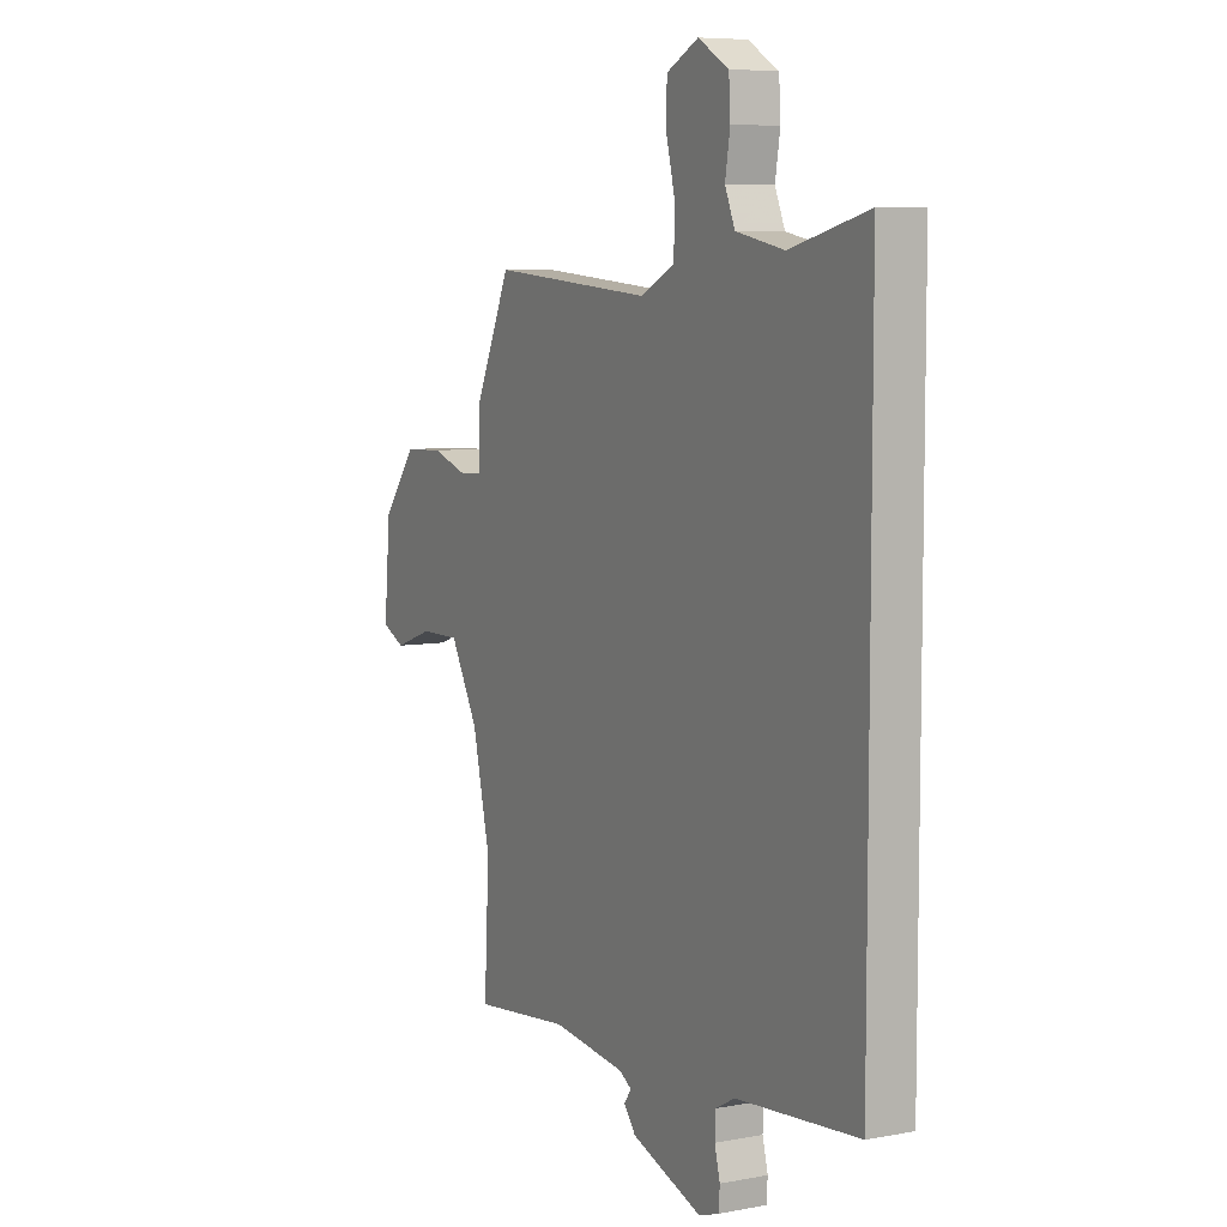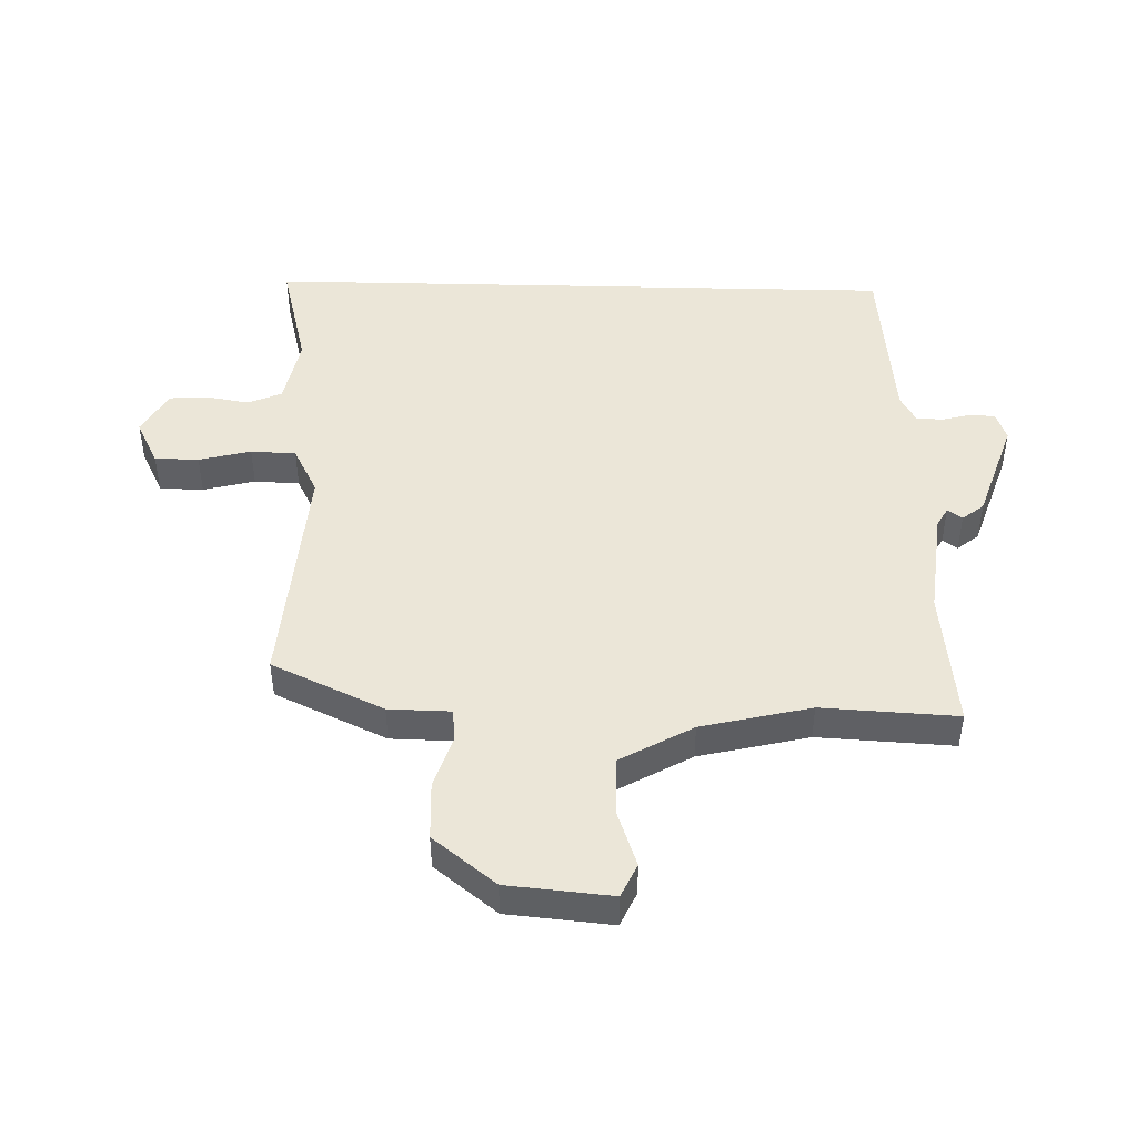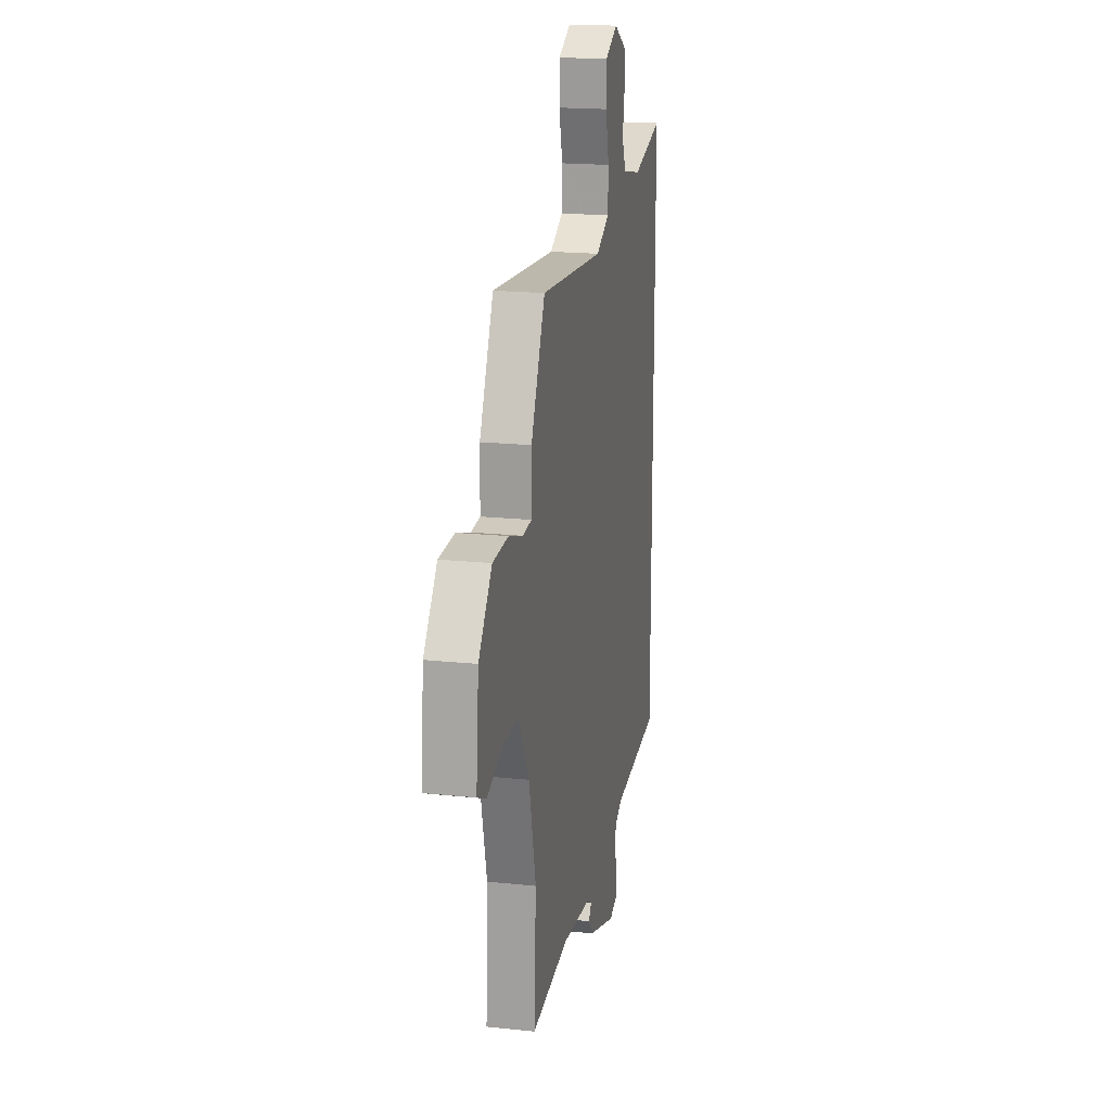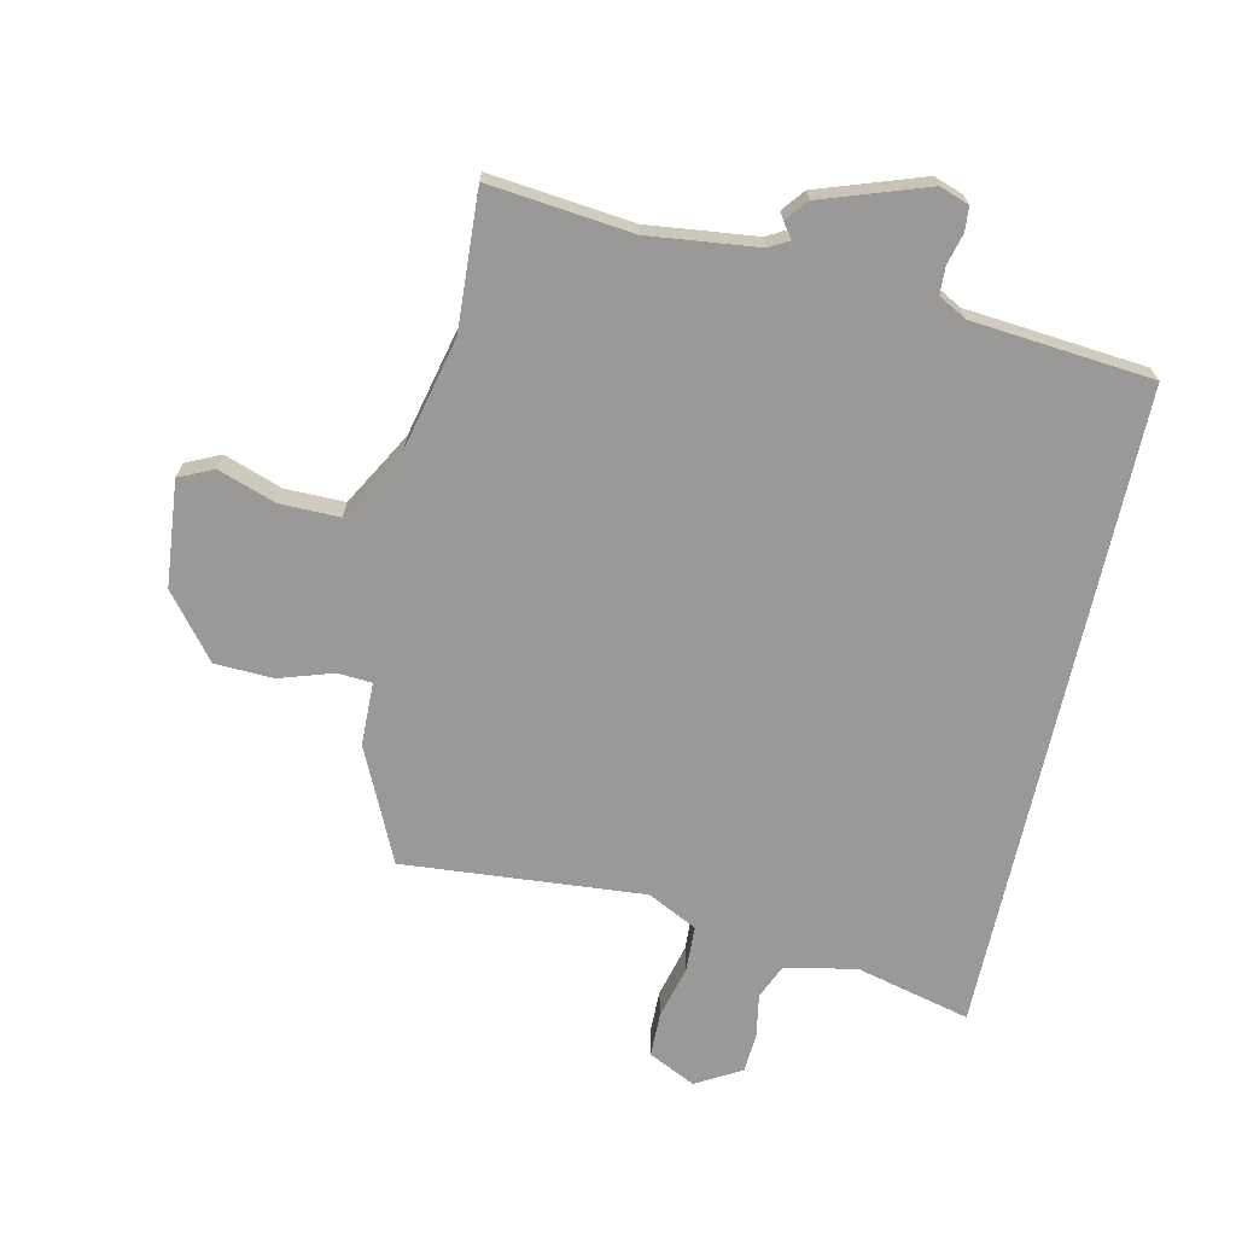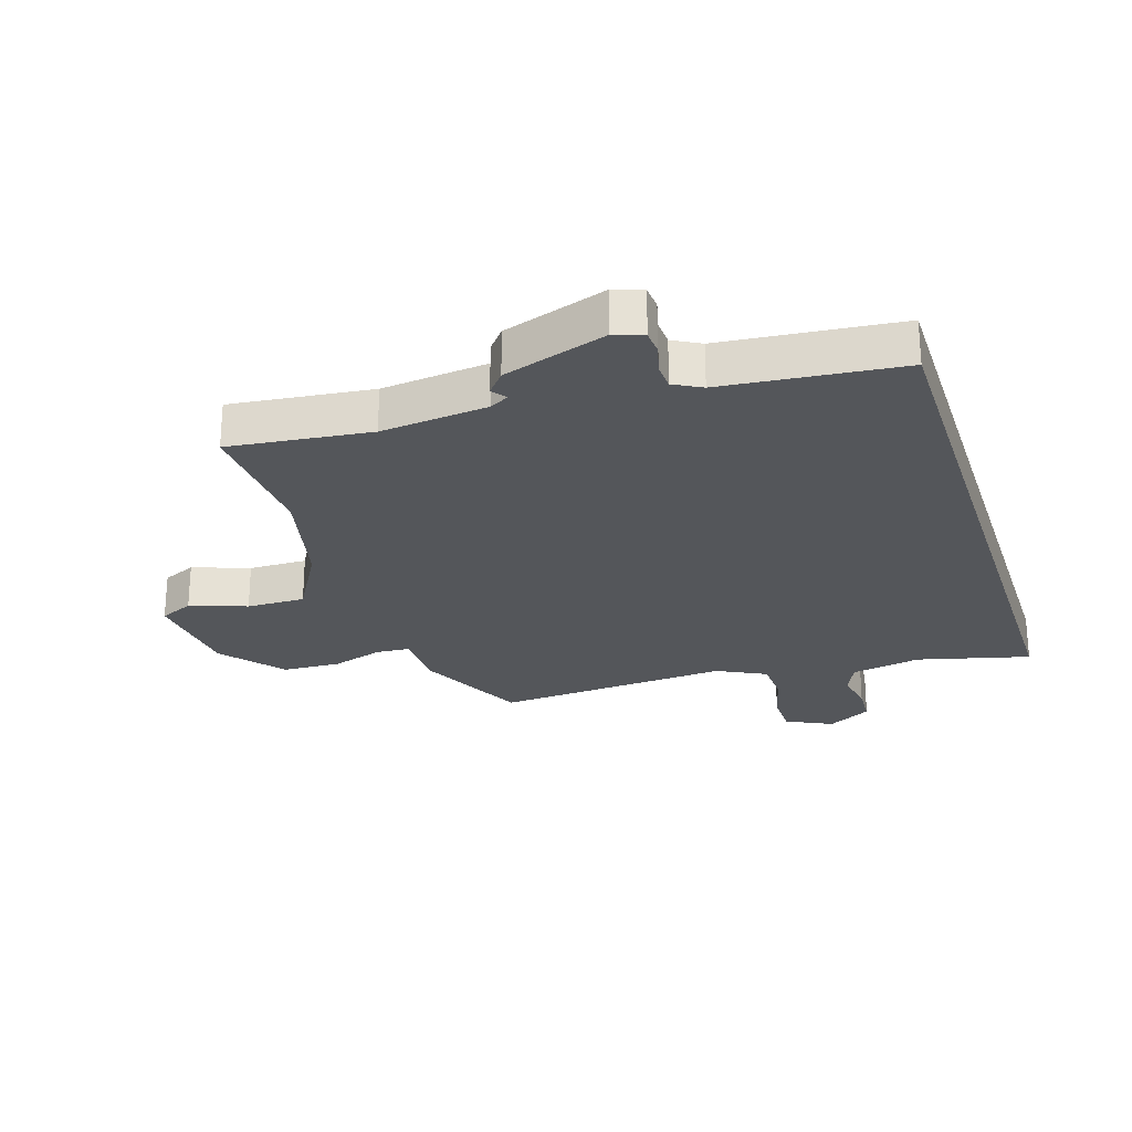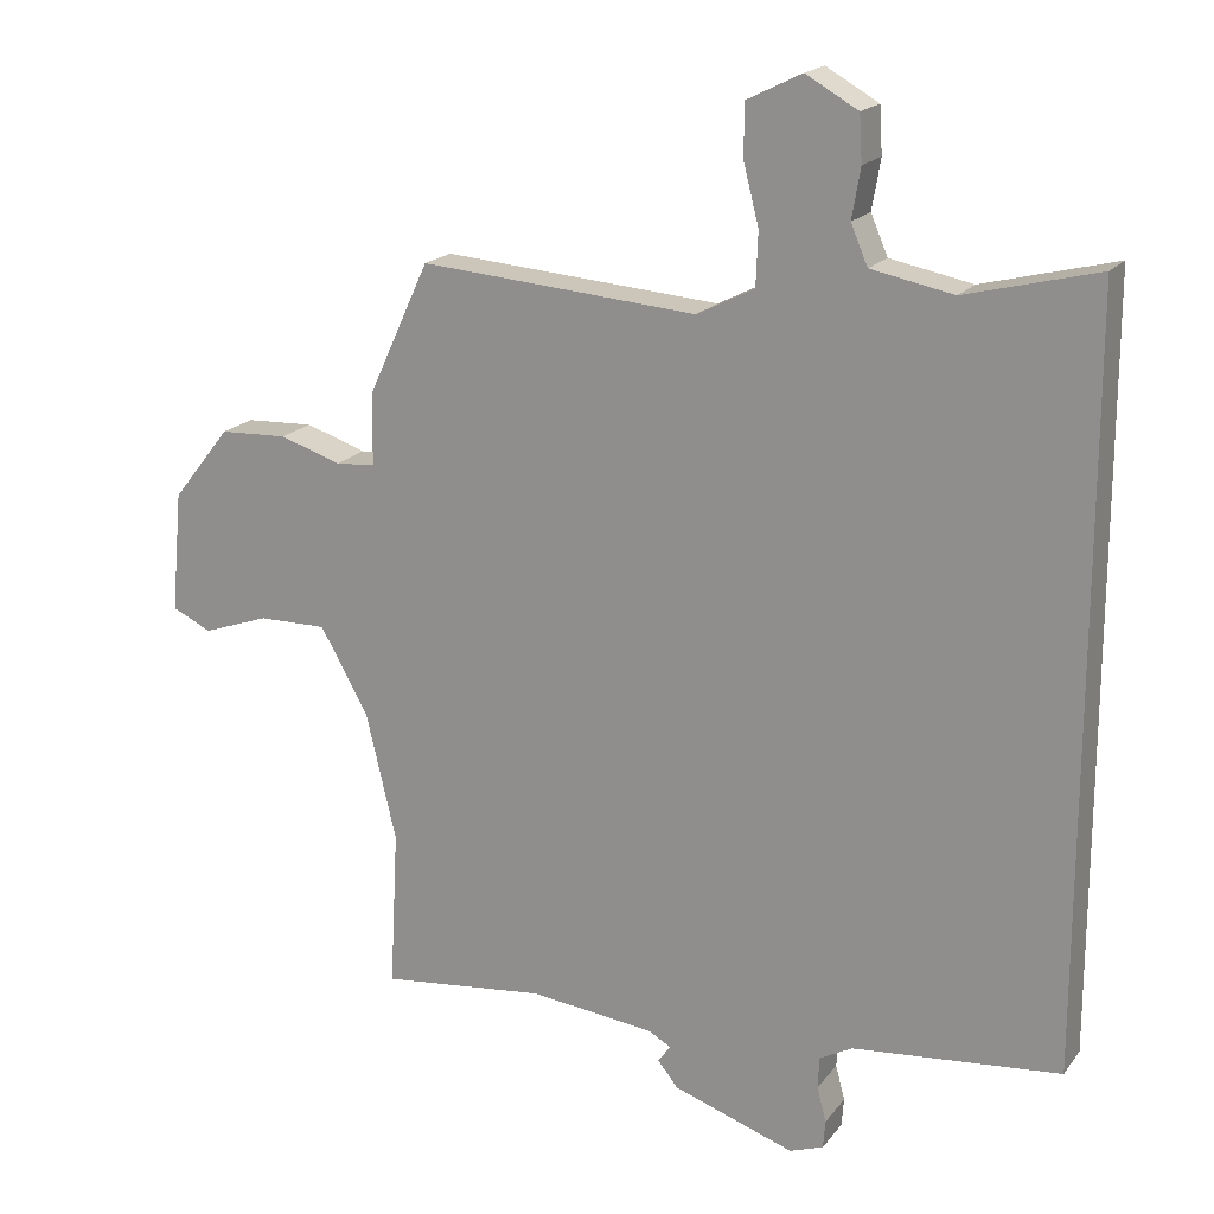
<metadata>
{"format":"obj","ext":"obj","renderer":"f3d","projection":"perspective","resolution":1024,"background":"white","views":[{"elev":7.1,"azim":-118.2,"up":"+Z"},{"elev":46.1,"azim":91.4,"up":"+Y"},{"elev":18.9,"azim":101.3,"up":"+Z"},{"elev":-68.9,"azim":167.7,"up":"+Y"},{"elev":-25.2,"azim":-162.2,"up":"+Y"},{"elev":18.5,"azim":-154.4,"up":"+Z"}]}
</metadata>
<code>
v 0.425 0.07 0.488
v 0.511 0.07 0.303
v 0.513 0.07 0.2
v 0.569 0.07 0.196
v 0.656 0.07 0.224
v 0.752 0.07 0.22
v 0.834 0.07 0.117
v 0.85 0.07 -0.055
v 0.794 0.07 -0.081
v 0.7 0.07 -0.048
v 0.603 0.07 -0.047
v 0.535 0.07 -0.167
v 0.492 0.07 -0.348
v 0.504 0.07 -0.572
v 0.27 0.07 -0.546
v 0.093 0.07 -0.566
v 0.061 0.07 -0.584
v 0.079 0.07 -0.608
v 0.05 0.07 -0.644
v -0.121 0.07 -0.702
v -0.169 0.07 -0.685
v -0.172 0.07 -0.645
v -0.159 0.07 -0.596
v -0.161 0.07 -0.551
v -0.207 0.07 -0.526
v -0.5 0.07 -0.498
v -0.5 0.07 0.561
v -0.313 0.07 0.514
v -0.197 0.07 0.537
v -0.173 0.07 0.593
v -0.185 0.07 0.663
v -0.181 0.07 0.728
v -0.107 0.07 0.77
v -0.03 0.07 0.732
v -0.029 0.07 0.659
v -0.051 0.07 0.573
v -0.048 0.07 0.498
v 0.033 0.07 0.457
v 0.425 0 0.488
v 0.511 0 0.303
v 0.513 0 0.2
v 0.569 0 0.196
v 0.656 0 0.224
v 0.752 0 0.22
v 0.834 0 0.117
v 0.85 0 -0.055
v 0.794 0 -0.081
v 0.7 0 -0.048
v 0.603 0 -0.047
v 0.535 0 -0.167
v 0.492 0 -0.348
v 0.504 0 -0.572
v 0.27 0 -0.546
v 0.093 0 -0.566
v 0.061 0 -0.584
v 0.079 0 -0.608
v 0.05 0 -0.644
v -0.121 0 -0.702
v -0.169 0 -0.685
v -0.172 0 -0.645
v -0.159 0 -0.596
v -0.161 0 -0.551
v -0.207 0 -0.526
v -0.5 0 -0.498
v -0.5 0 0.561
v -0.313 0 0.514
v -0.197 0 0.537
v -0.173 0 0.593
v -0.185 0 0.663
v -0.181 0 0.728
v -0.107 0 0.77
v -0.03 0 0.732
v -0.029 0 0.659
v -0.051 0 0.573
v -0.048 0 0.498
v 0.033 0 0.457
f 33 34 35 36
f 33 36 37
f 30 31 32 33
f 30 33 37
f 29 30 37
f 28 29 37 38
f 25 26 27 28
f 24 25 28 38
f 20 21 22 23
f 17 18 19 20
f 17 20 23 24
f 13 14 15
f 12 13 15 16
f 11 12 16 17
f 7 8 9 10
f 7 10 11
f 4 5 6 7
f 3 4 7 11
f 38 1 2 3
f 17 24 38
f 3 11 17 38
f 74 73 72 71
f 75 74 71
f 71 70 69 68
f 75 71 68
f 75 68 67
f 76 75 67 66
f 66 65 64 63
f 76 66 63 62
f 61 60 59 58
f 58 57 56 55
f 62 61 58 55
f 53 52 51
f 54 53 51 50
f 55 54 50 49
f 48 47 46 45
f 49 48 45
f 45 44 43 42
f 49 45 42 41
f 41 40 39 76
f 76 62 55
f 76 55 49 41
f 1 39 40 2
f 2 40 41 3
f 3 41 42 4
f 4 42 43 5
f 5 43 44 6
f 6 44 45 7
f 7 45 46 8
f 8 46 47 9
f 9 47 48 10
f 10 48 49 11
f 11 49 50 12
f 12 50 51 13
f 13 51 52 14
f 14 52 53 15
f 15 53 54 16
f 16 54 55 17
f 17 55 56 18
f 18 56 57 19
f 19 57 58 20
f 20 58 59 21
f 21 59 60 22
f 22 60 61 23
f 23 61 62 24
f 24 62 63 25
f 25 63 64 26
f 26 64 65 27
f 27 65 66 28
f 28 66 67 29
f 29 67 68 30
f 30 68 69 31
f 31 69 70 32
f 32 70 71 33
f 33 71 72 34
f 34 72 73 35
f 35 73 74 36
f 36 74 75 37
f 37 75 76 38
f 38 76 39 1

</code>
